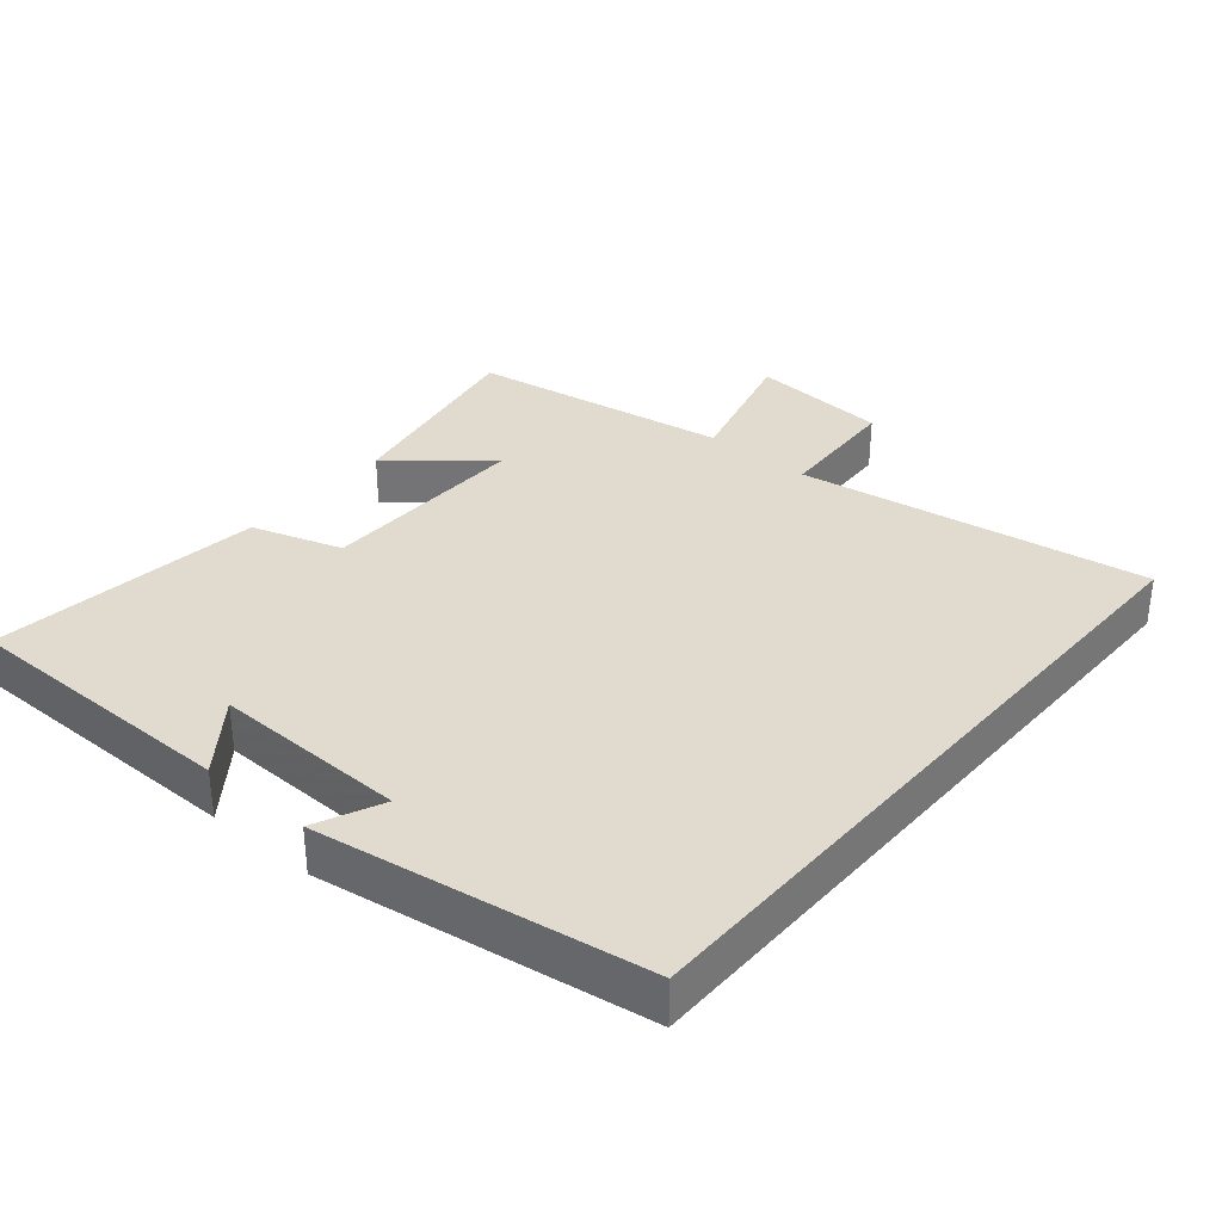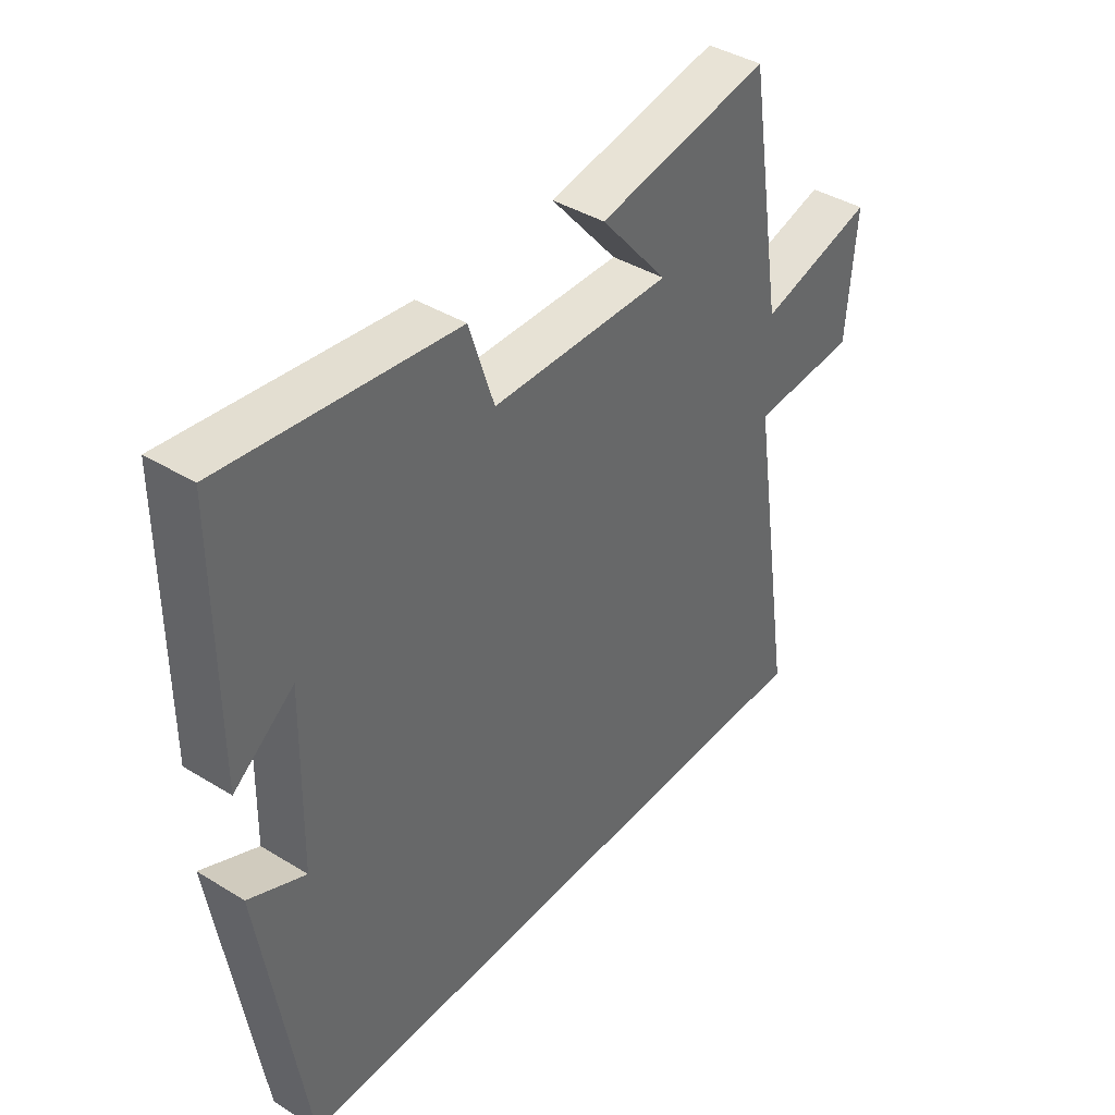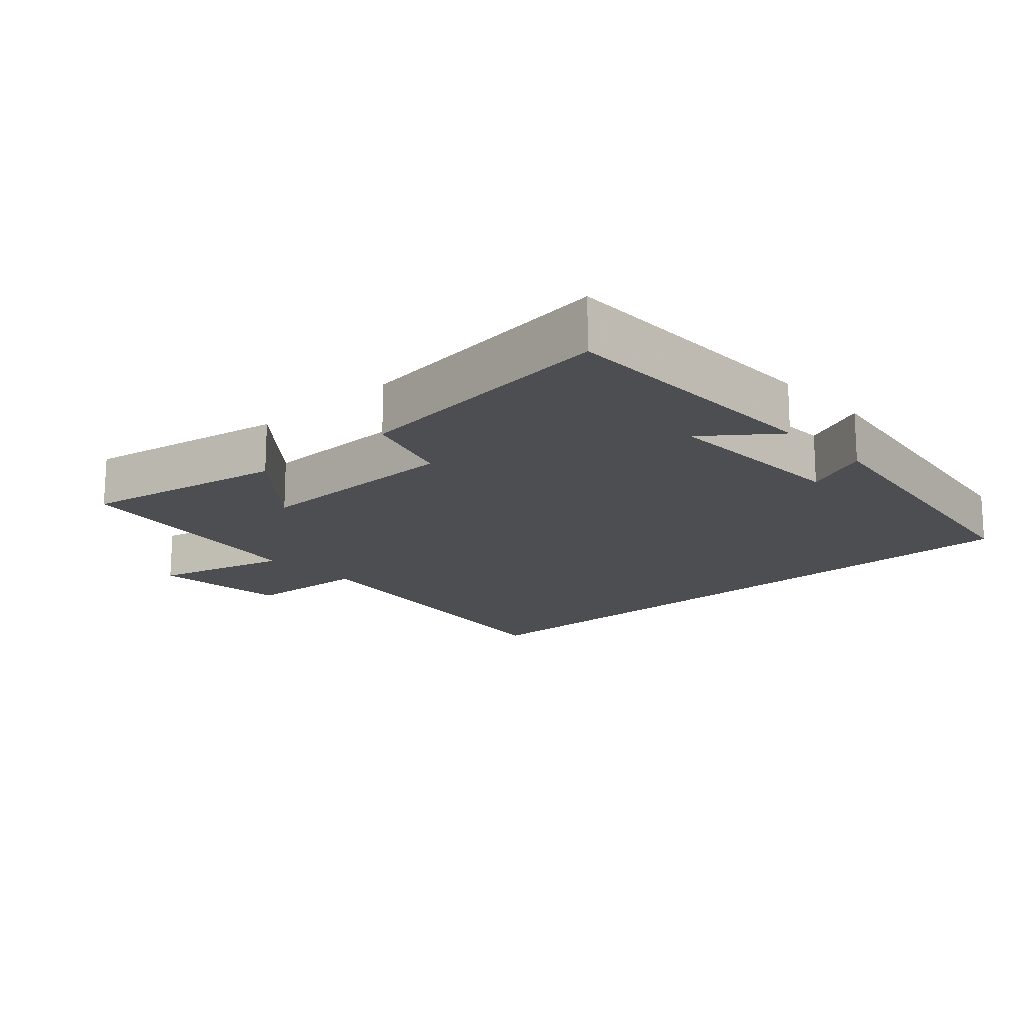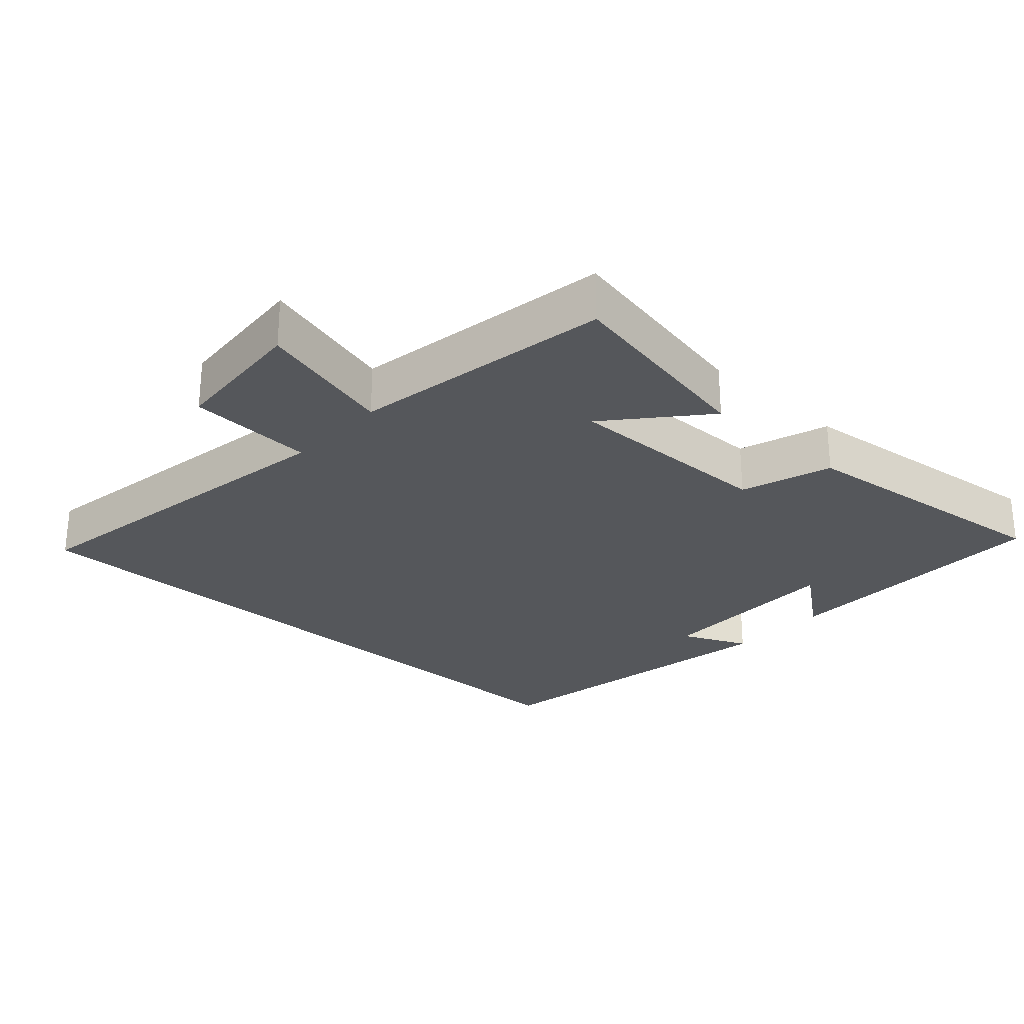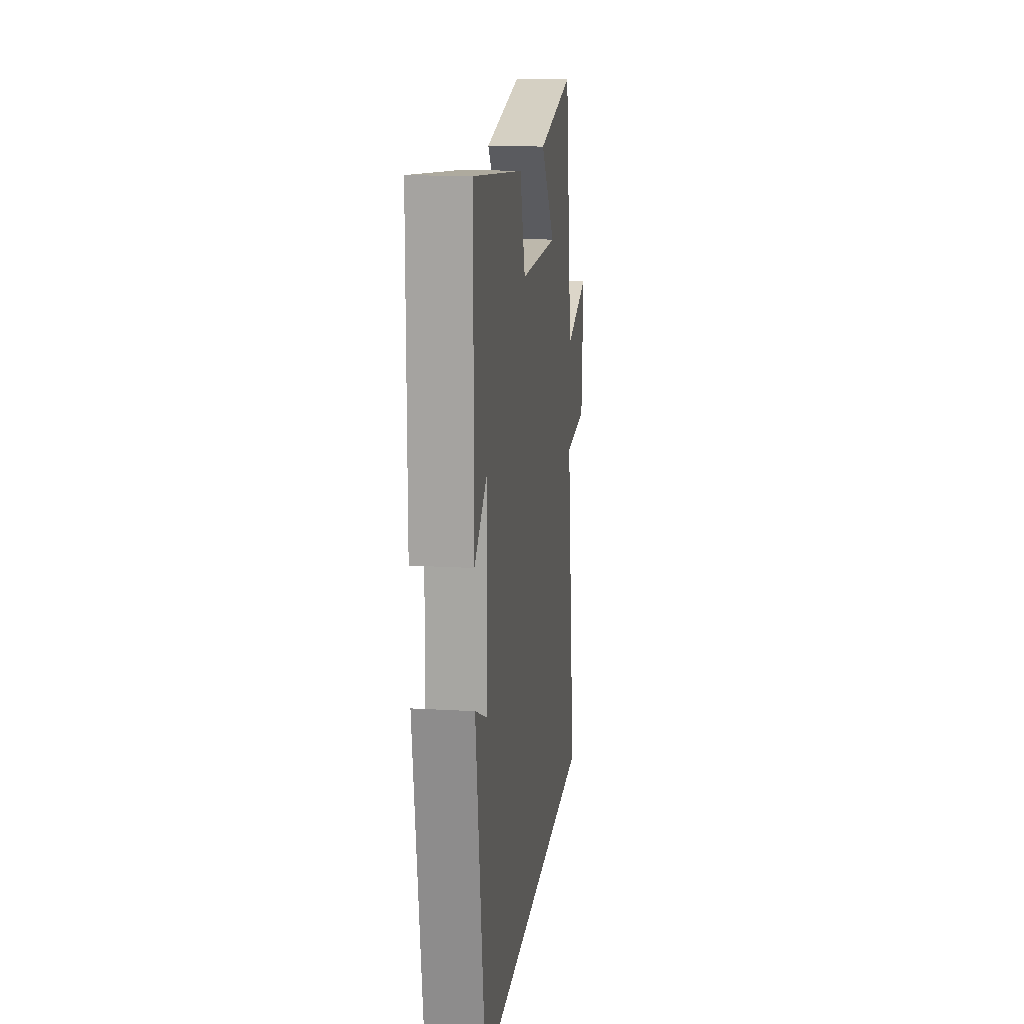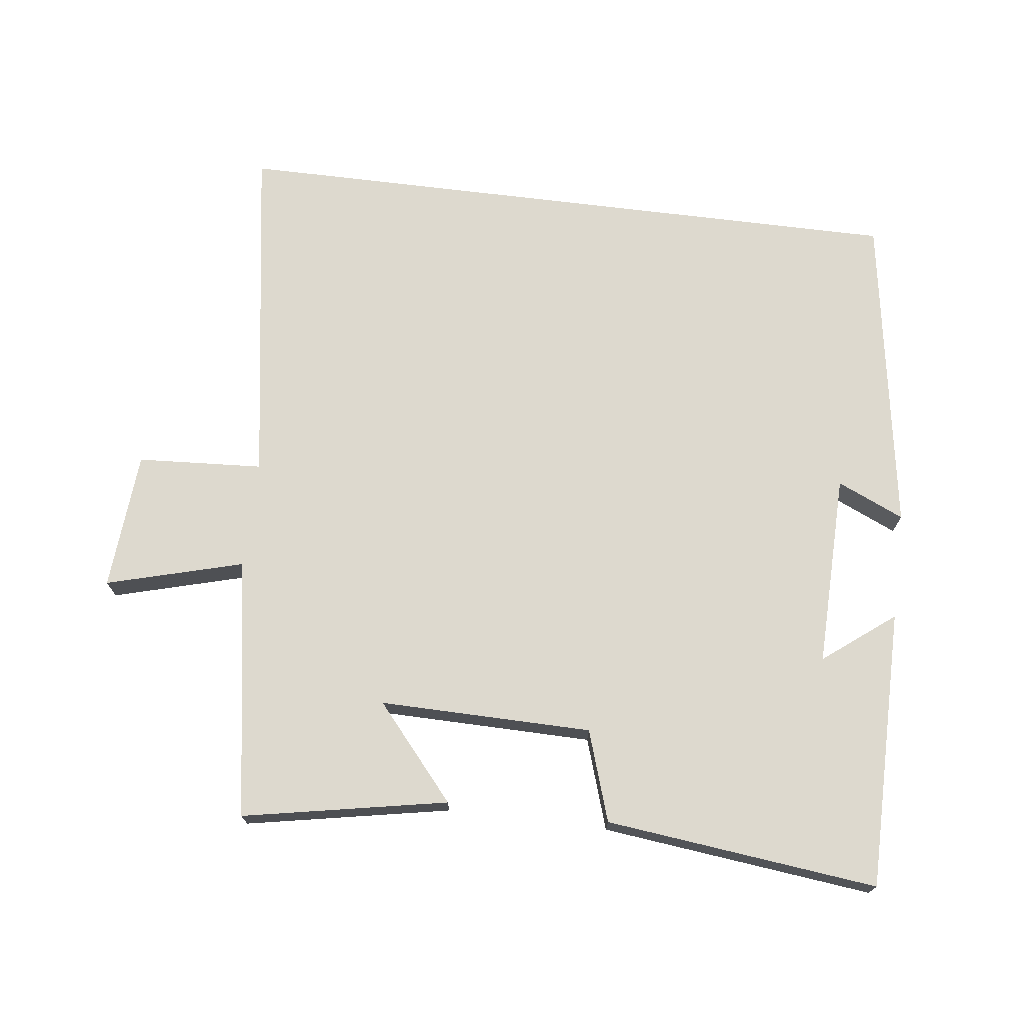
<metadata>
{"format":"obj","ext":"obj","renderer":"f3d","projection":"perspective","resolution":1024,"background":"white","views":[{"elev":33.7,"azim":130.4,"up":"+Y"},{"elev":40.5,"azim":127.0,"up":"+Z"},{"elev":-16.5,"azim":42.7,"up":"+Y"},{"elev":-26.8,"azim":-42.5,"up":"+Y"},{"elev":15.6,"azim":97.1,"up":"+Z"},{"elev":71.8,"azim":7.0,"up":"+Y"}]}
</metadata>
<code>
v 0.426 0.07 -0.5
v -0.58 0.07 -0.5
v -0.5 0.07 0.014
v -0.685 0.07 0.025
v -0.701 0.07 0.229
v -0.5 0.07 0.174
v -0.438 0.07 0.557
v -0.138 0.07 0.5
v -0.255 0.07 0.363
v 0.057 0.07 0.367
v 0.1 0.07 0.5
v 0.499 0.07 0.546
v 0.5 0.07 0.135
v 0.396 0.07 0.215
v 0.402 0.07 -0.069
v 0.5 0.07 -0.025
v 0.426 0 -0.5
v -0.58 0 -0.5
v -0.5 0 0.014
v -0.685 0 0.025
v -0.701 0 0.229
v -0.5 0 0.174
v -0.438 0 0.557
v -0.138 0 0.5
v -0.255 0 0.363
v 0.057 0 0.367
v 0.1 0 0.5
v 0.499 0 0.546
v 0.5 0 0.135
v 0.396 0 0.215
v 0.402 0 -0.069
v 0.5 0 -0.025
f 15 16 1
f 11 12 13 14
f 10 11 14 15
f 1 2 3
f 15 1 3
f 10 15 3
f 9 10 3
f 6 7 8 9
f 3 4 5 6
f 3 6 9
f 17 32 31
f 30 29 28 27
f 31 30 27 26
f 19 18 17
f 19 17 31
f 19 31 26
f 19 26 25
f 25 24 23 22
f 22 21 20 19
f 25 22 19
f 1 17 18 2
f 2 18 19 3
f 3 19 20 4
f 4 20 21 5
f 5 21 22 6
f 6 22 23 7
f 7 23 24 8
f 8 24 25 9
f 9 25 26 10
f 10 26 27 11
f 11 27 28 12
f 12 28 29 13
f 13 29 30 14
f 14 30 31 15
f 15 31 32 16
f 16 32 17 1

</code>
